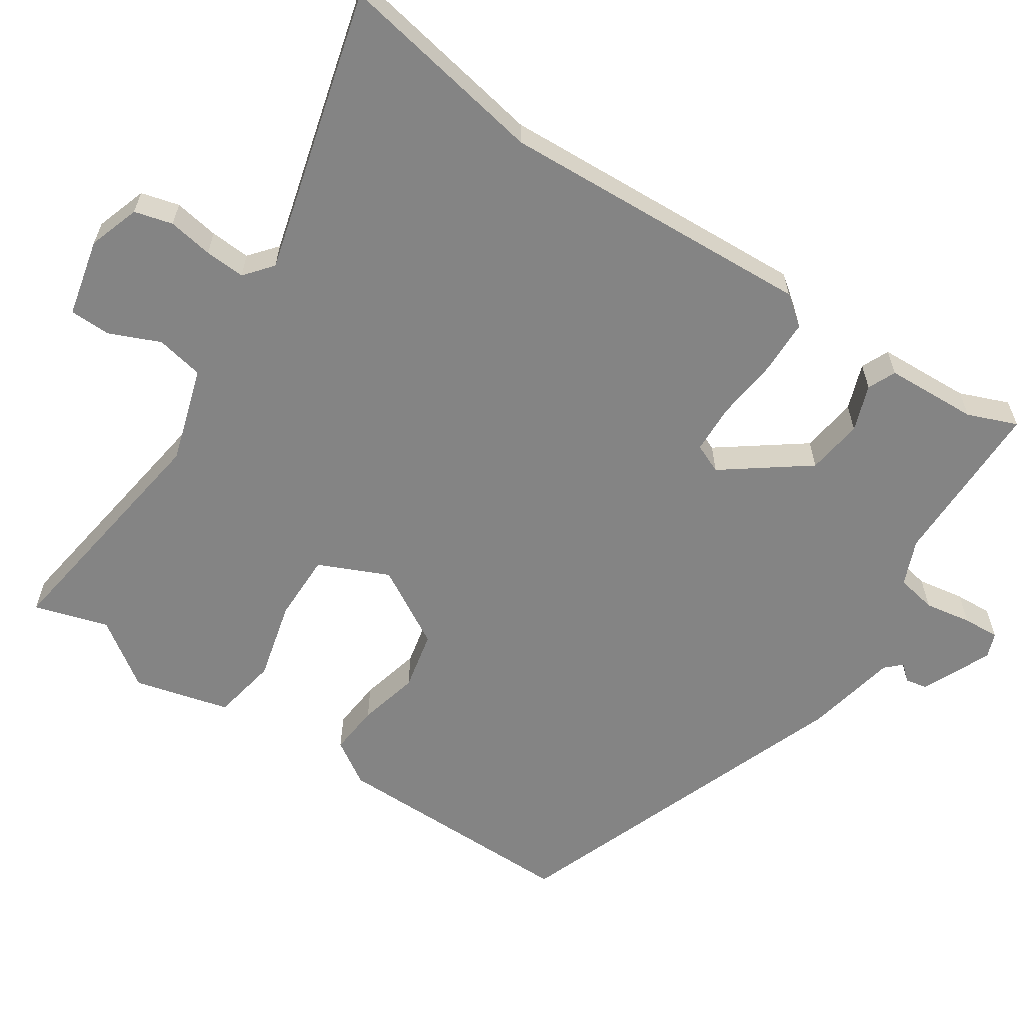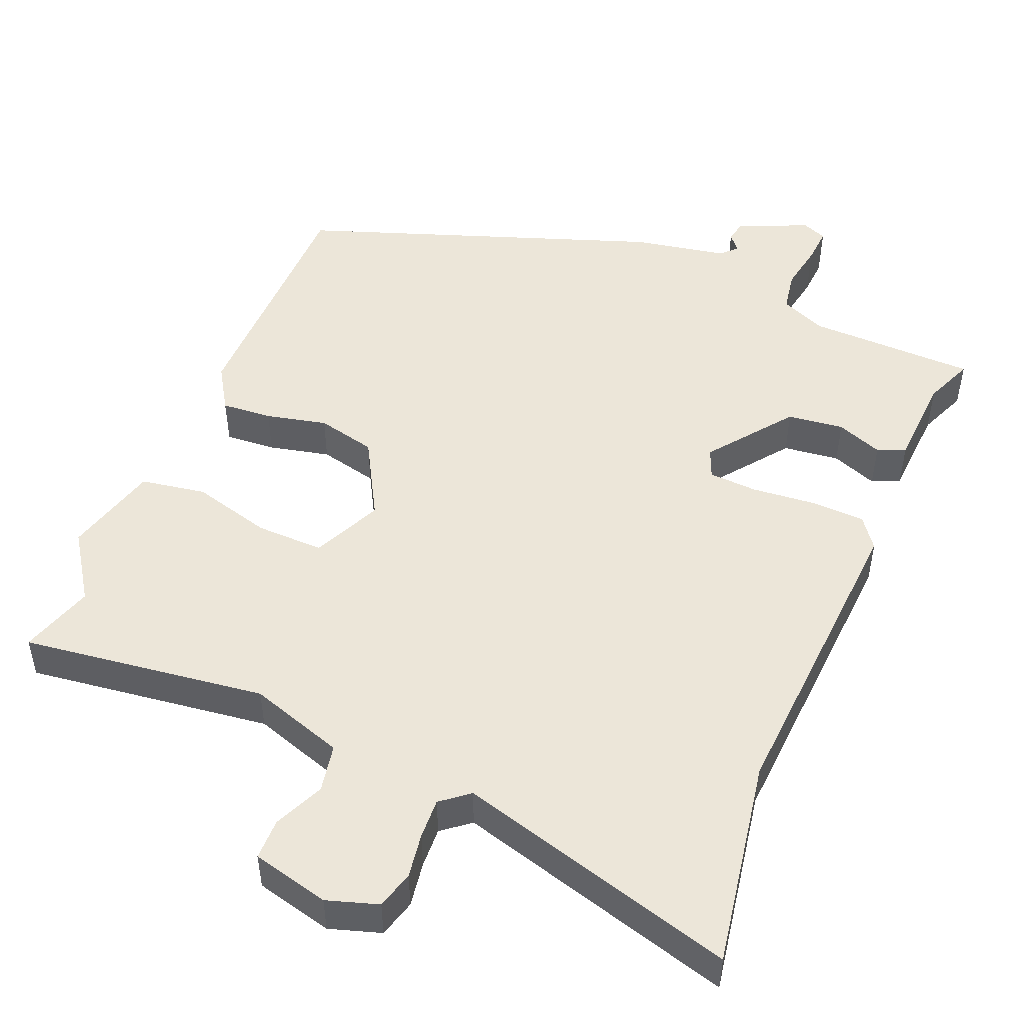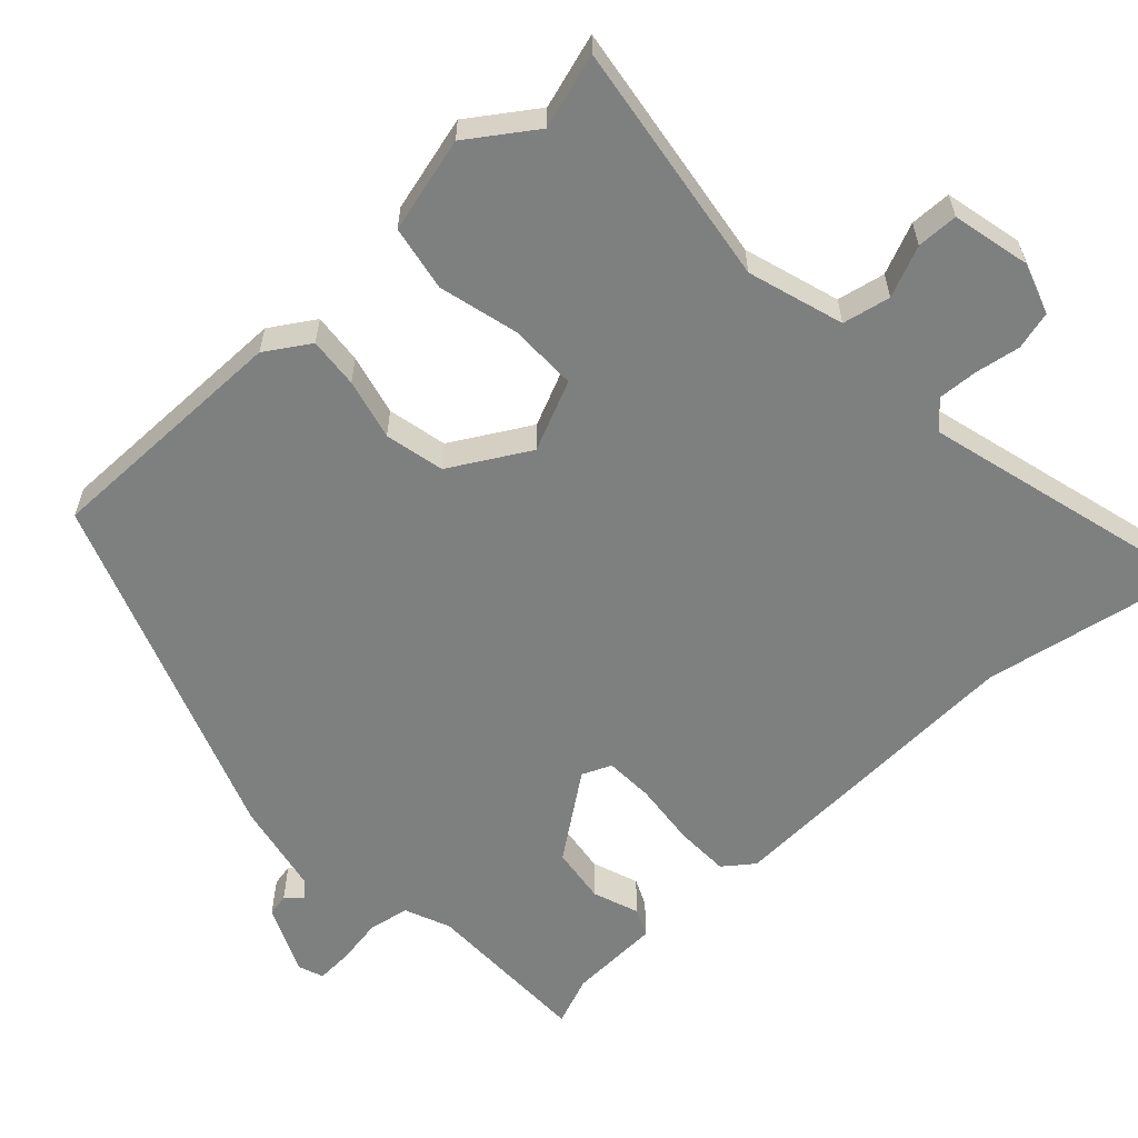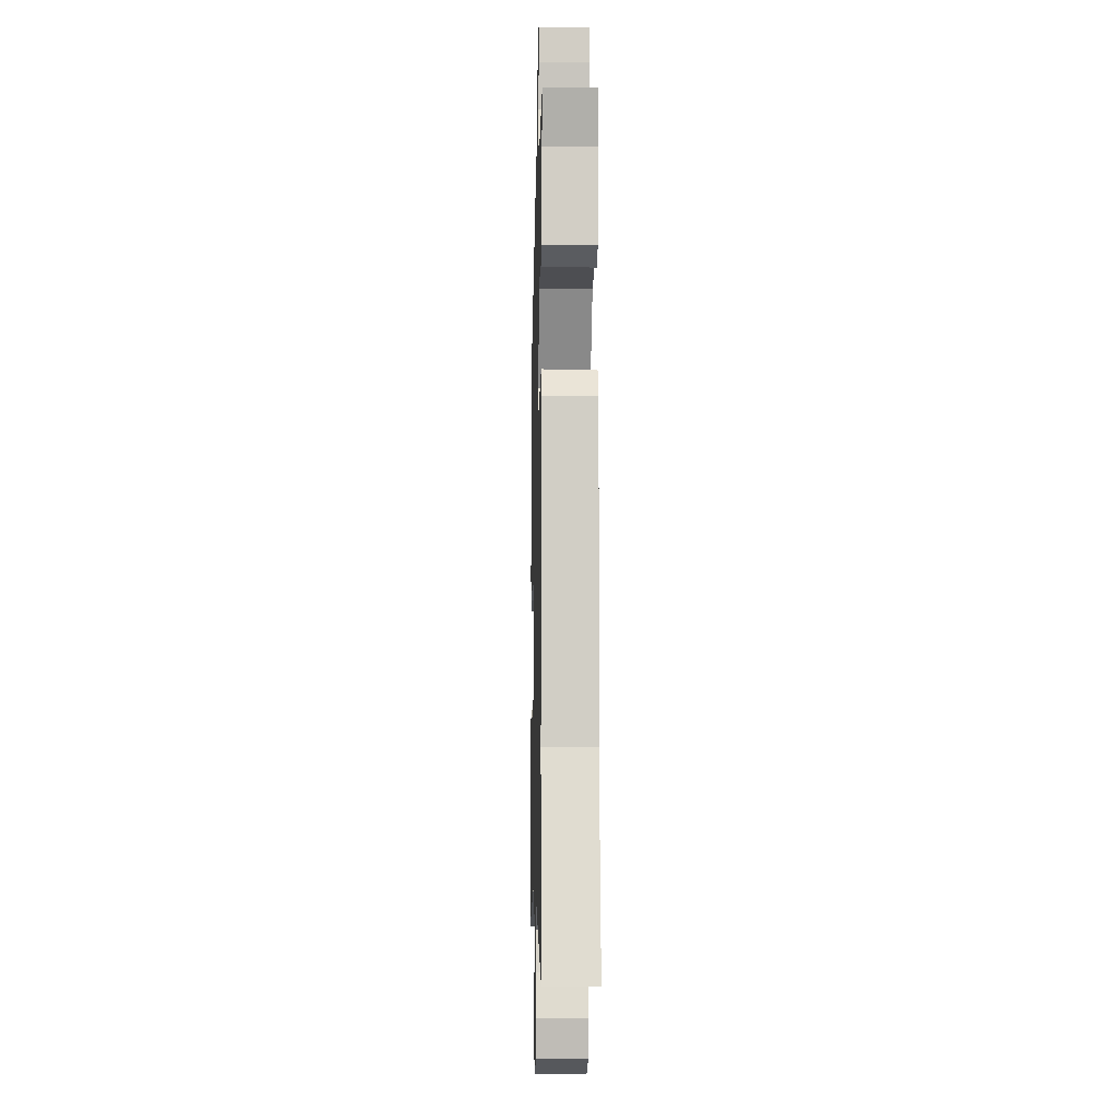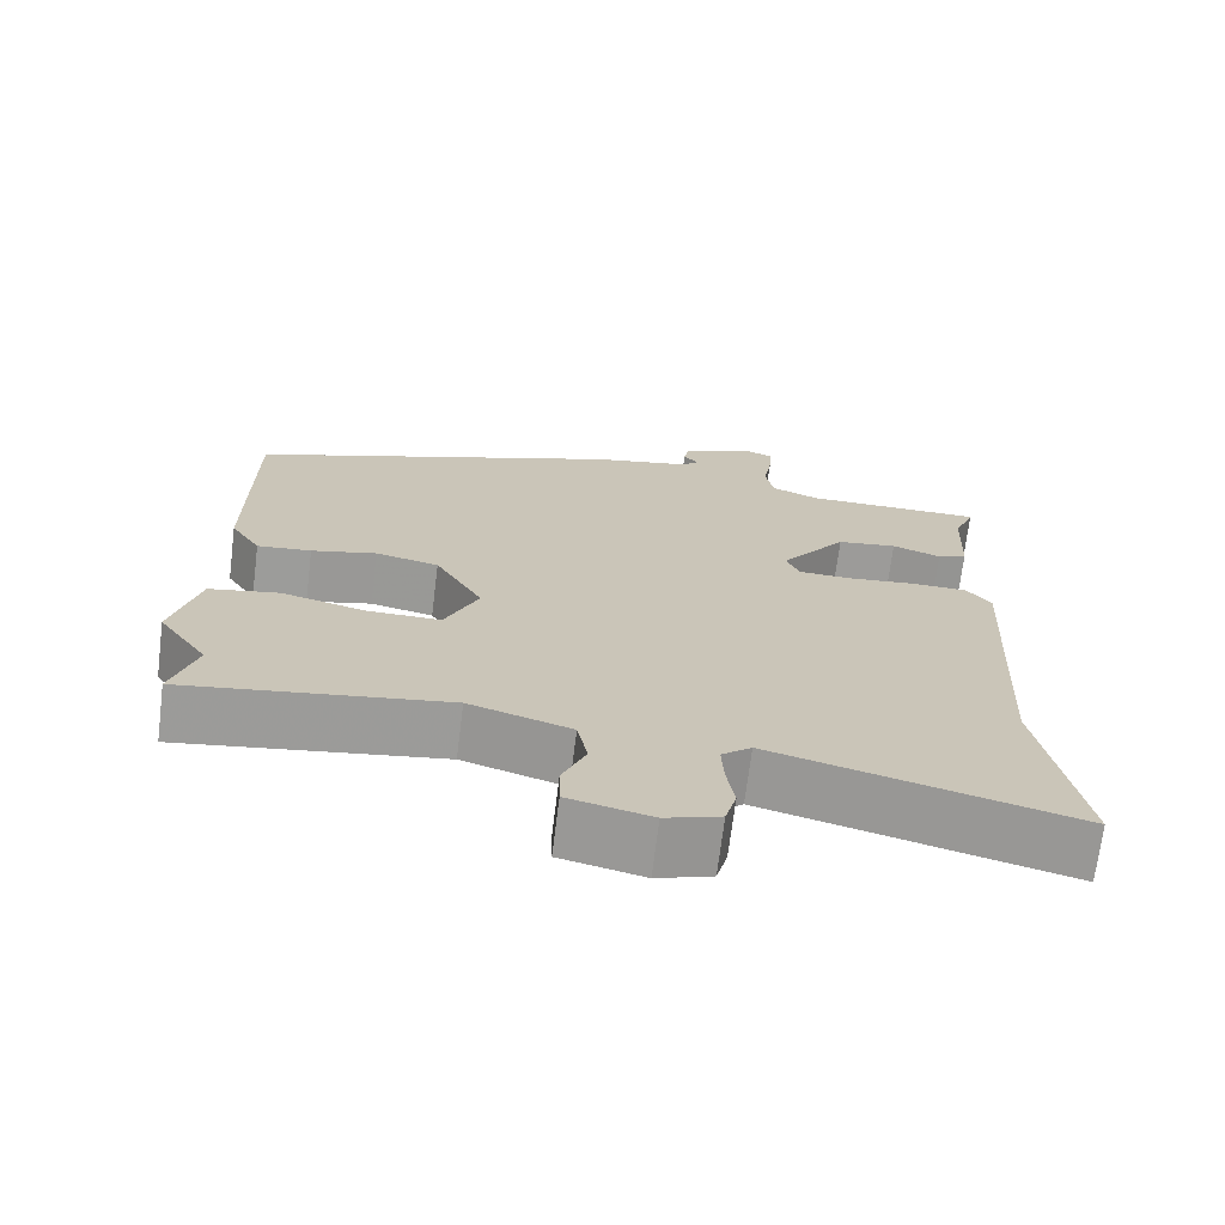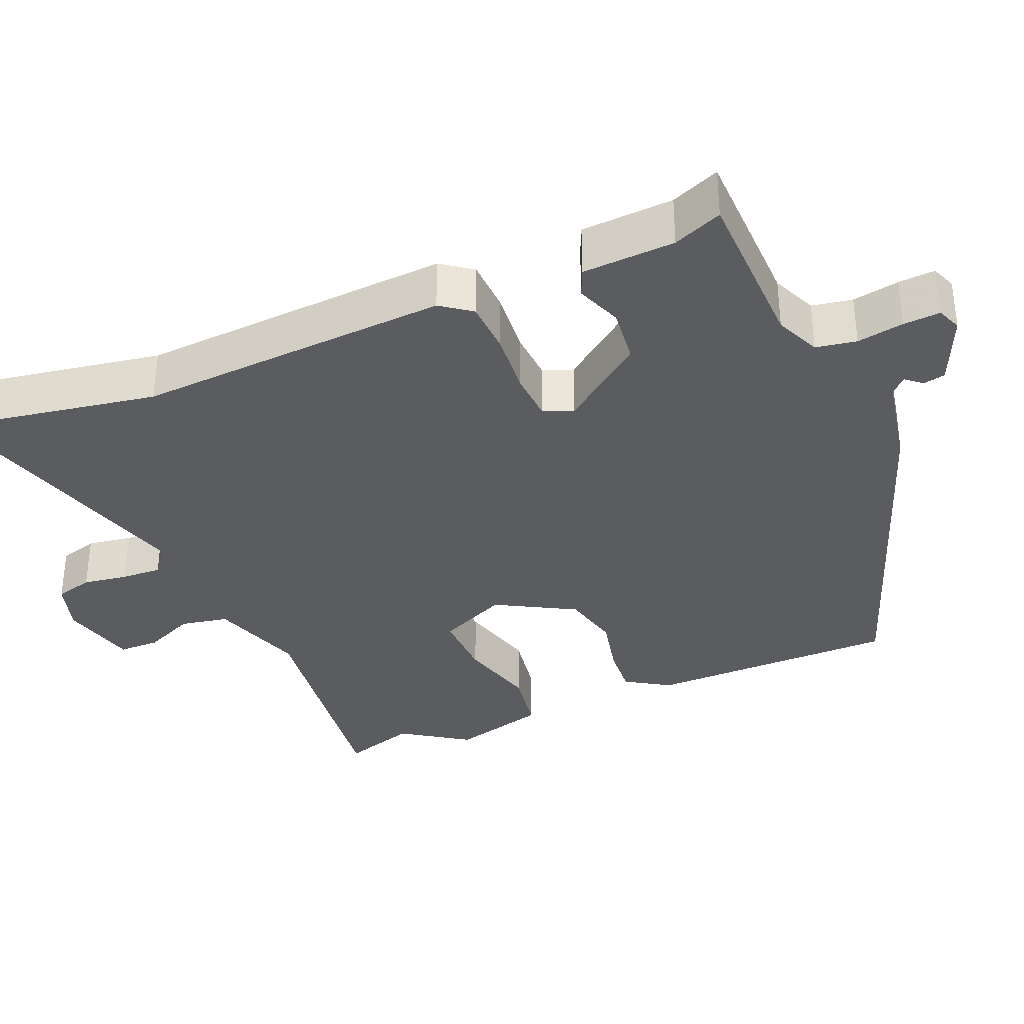
<metadata>
{"format":"obj","ext":"obj","renderer":"f3d","projection":"perspective","resolution":1024,"background":"white","views":[{"elev":-61.4,"azim":-123.8,"up":"+Y"},{"elev":49.5,"azim":-156.9,"up":"+Y"},{"elev":-59.6,"azim":132.7,"up":"+Y"},{"elev":-9.8,"azim":-91.4,"up":"+Z"},{"elev":-70.2,"azim":172.9,"up":"+Z"},{"elev":-34.5,"azim":-66.6,"up":"+Y"}]}
</metadata>
<code>
v 0.488 0.07 -0.46
v 0.519 0.07 -0.561
v 0.186 0.07 -0.514
v 0.056 0.07 -0.555
v 0.043 0.07 -0.62
v 0.073 0.07 -0.689
v 0.072 0.07 -0.745
v -0.034 0.07 -0.77
v -0.104 0.07 -0.747
v -0.118 0.07 -0.695
v -0.108 0.07 -0.634
v -0.105 0.07 -0.579
v -0.143 0.07 -0.548
v -0.527 0.07 -0.652
v -0.476 0.07 -0.368
v -0.499 0.07 0.06
v -0.468 0.07 0.101
v -0.394 0.07 0.103
v -0.307 0.07 0.094
v -0.24 0.07 0.097
v -0.223 0.07 0.137
v -0.308 0.07 0.251
v -0.385 0.07 0.261
v -0.448 0.07 0.238
v -0.486 0.07 0.255
v -0.492 0.07 0.381
v -0.519 0.07 0.448
v -0.288 0.07 0.45
v -0.226 0.07 0.476
v -0.216 0.07 0.531
v -0.227 0.07 0.595
v -0.23 0.07 0.645
v -0.196 0.07 0.658
v -0.101 0.07 0.616
v -0.095 0.07 0.586
v -0.114 0.07 0.564
v -0.093 0.07 0.543
v 0.033 0.07 0.518
v 0.515 0.07 0.342
v 0.515 0.07 0.001
v 0.477 0.07 -0.059
v 0.408 0.07 -0.053
v 0.325 0.07 -0.033
v 0.244 0.07 -0.051
v 0.183 0.07 -0.158
v 0.226 0.07 -0.253
v 0.319 0.07 -0.252
v 0.427 0.07 -0.224
v 0.516 0.07 -0.24
v 0.55 0.07 -0.37
v 0.488 0 -0.46
v 0.519 0 -0.561
v 0.186 0 -0.514
v 0.056 0 -0.555
v 0.043 0 -0.62
v 0.073 0 -0.689
v 0.072 0 -0.745
v -0.034 0 -0.77
v -0.104 0 -0.747
v -0.118 0 -0.695
v -0.108 0 -0.634
v -0.105 0 -0.579
v -0.143 0 -0.548
v -0.527 0 -0.652
v -0.476 0 -0.368
v -0.499 0 0.06
v -0.468 0 0.101
v -0.394 0 0.103
v -0.307 0 0.094
v -0.24 0 0.097
v -0.223 0 0.137
v -0.308 0 0.251
v -0.385 0 0.261
v -0.448 0 0.238
v -0.486 0 0.255
v -0.492 0 0.381
v -0.519 0 0.448
v -0.288 0 0.45
v -0.226 0 0.476
v -0.216 0 0.531
v -0.227 0 0.595
v -0.23 0 0.645
v -0.196 0 0.658
v -0.101 0 0.616
v -0.095 0 0.586
v -0.114 0 0.564
v -0.093 0 0.543
v 0.033 0 0.518
v 0.515 0 0.342
v 0.515 0 0.001
v 0.477 0 -0.059
v 0.408 0 -0.053
v 0.325 0 -0.033
v 0.244 0 -0.051
v 0.183 0 -0.158
v 0.226 0 -0.253
v 0.319 0 -0.252
v 0.427 0 -0.224
v 0.516 0 -0.24
v 0.55 0 -0.37
f 47 48 49 50
f 46 47 50 1
f 40 41 42 43
f 38 39 40 43
f 37 38 43 44
f 36 37 44 45
f 34 35 36
f 33 34 36
f 30 31 32 33
f 30 33 36 45
f 26 27 28
f 24 25 26 28
f 23 24 28 29
f 22 23 29
f 21 22 29
f 16 17 18 19
f 15 16 19 20
f 13 14 15 20
f 12 13 20 21
f 8 9 10 11
f 8 11 12
f 5 6 7 8
f 4 5 8 12
f 3 4 12 21
f 46 1 2 3
f 29 30 45 46
f 3 21 29 46
f 100 99 98 97
f 51 100 97 96
f 93 92 91 90
f 93 90 89 88
f 94 93 88 87
f 95 94 87 86
f 86 85 84
f 86 84 83
f 83 82 81 80
f 95 86 83 80
f 78 77 76
f 78 76 75 74
f 79 78 74 73
f 79 73 72
f 79 72 71
f 69 68 67 66
f 70 69 66 65
f 70 65 64 63
f 71 70 63 62
f 61 60 59 58
f 62 61 58
f 58 57 56 55
f 62 58 55 54
f 71 62 54 53
f 53 52 51 96
f 96 95 80 79
f 96 79 71 53
f 1 51 52 2
f 2 52 53 3
f 3 53 54 4
f 4 54 55 5
f 5 55 56 6
f 6 56 57 7
f 7 57 58 8
f 8 58 59 9
f 9 59 60 10
f 10 60 61 11
f 11 61 62 12
f 12 62 63 13
f 13 63 64 14
f 14 64 65 15
f 15 65 66 16
f 16 66 67 17
f 17 67 68 18
f 18 68 69 19
f 19 69 70 20
f 20 70 71 21
f 21 71 72 22
f 22 72 73 23
f 23 73 74 24
f 24 74 75 25
f 25 75 76 26
f 26 76 77 27
f 27 77 78 28
f 28 78 79 29
f 29 79 80 30
f 30 80 81 31
f 31 81 82 32
f 32 82 83 33
f 33 83 84 34
f 34 84 85 35
f 35 85 86 36
f 36 86 87 37
f 37 87 88 38
f 38 88 89 39
f 39 89 90 40
f 40 90 91 41
f 41 91 92 42
f 42 92 93 43
f 43 93 94 44
f 44 94 95 45
f 45 95 96 46
f 46 96 97 47
f 47 97 98 48
f 48 98 99 49
f 49 99 100 50
f 50 100 51 1

</code>
